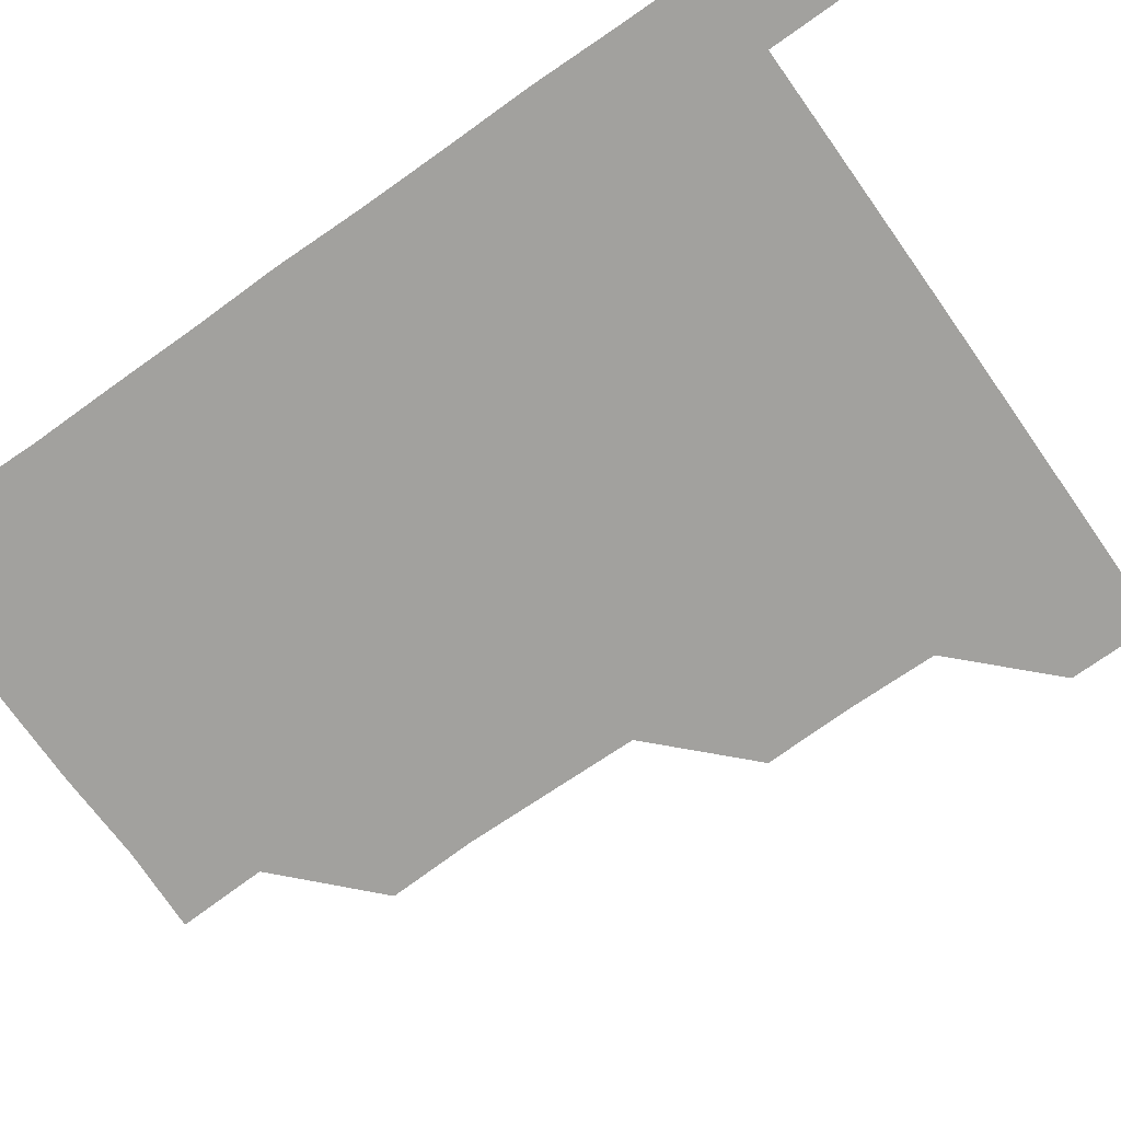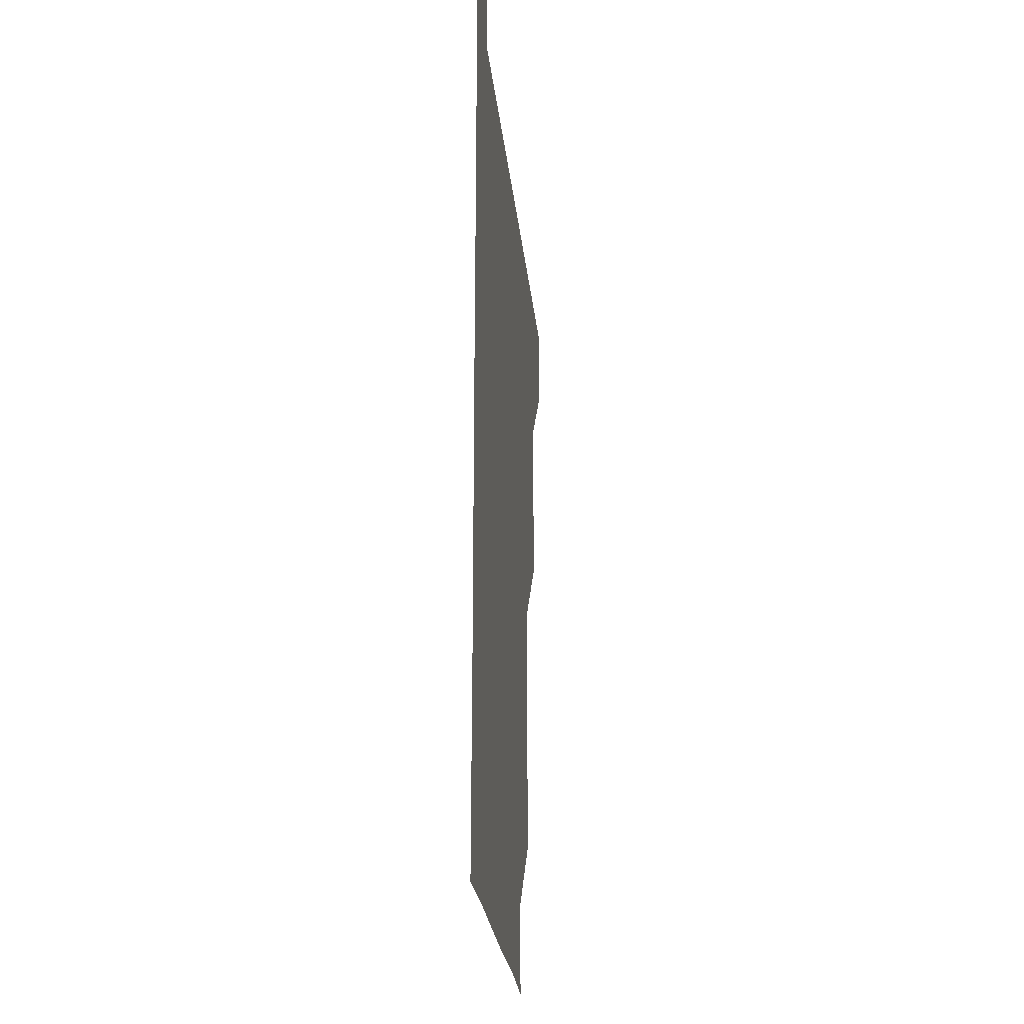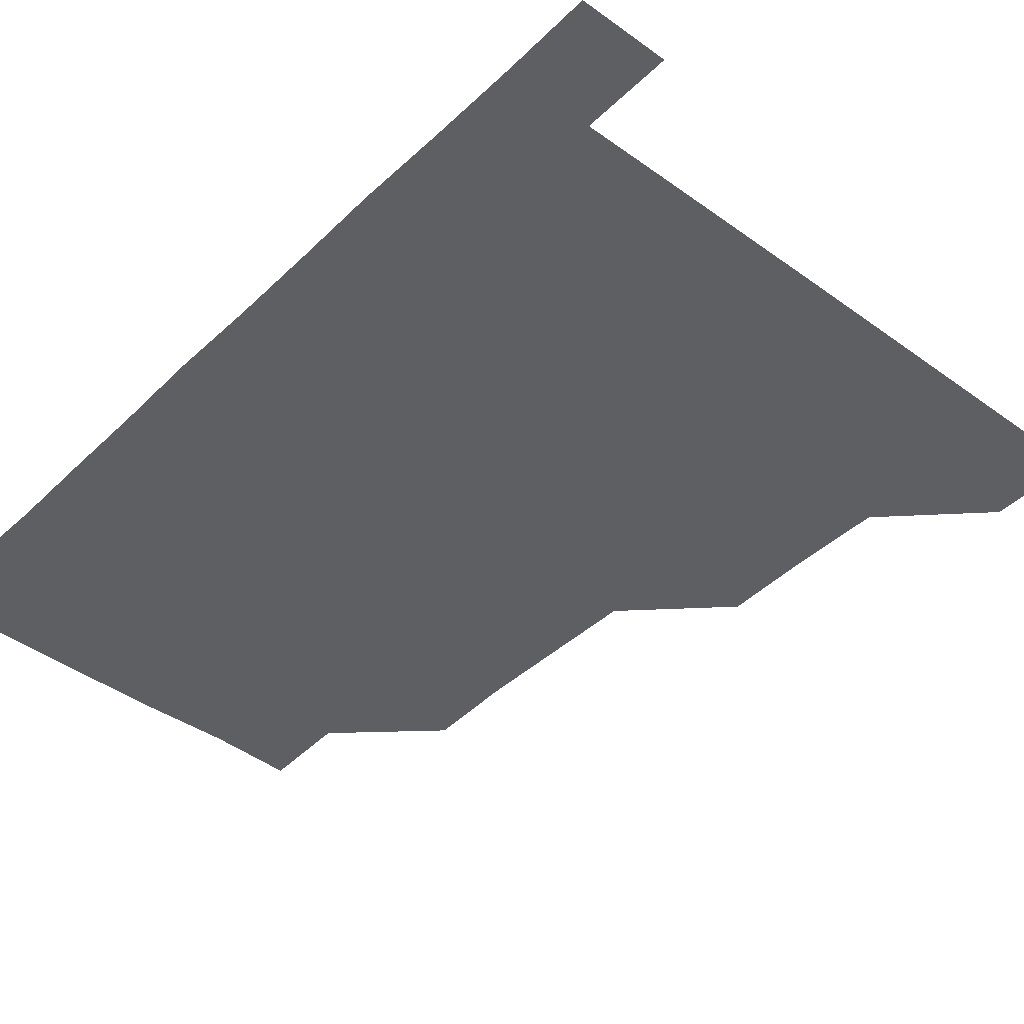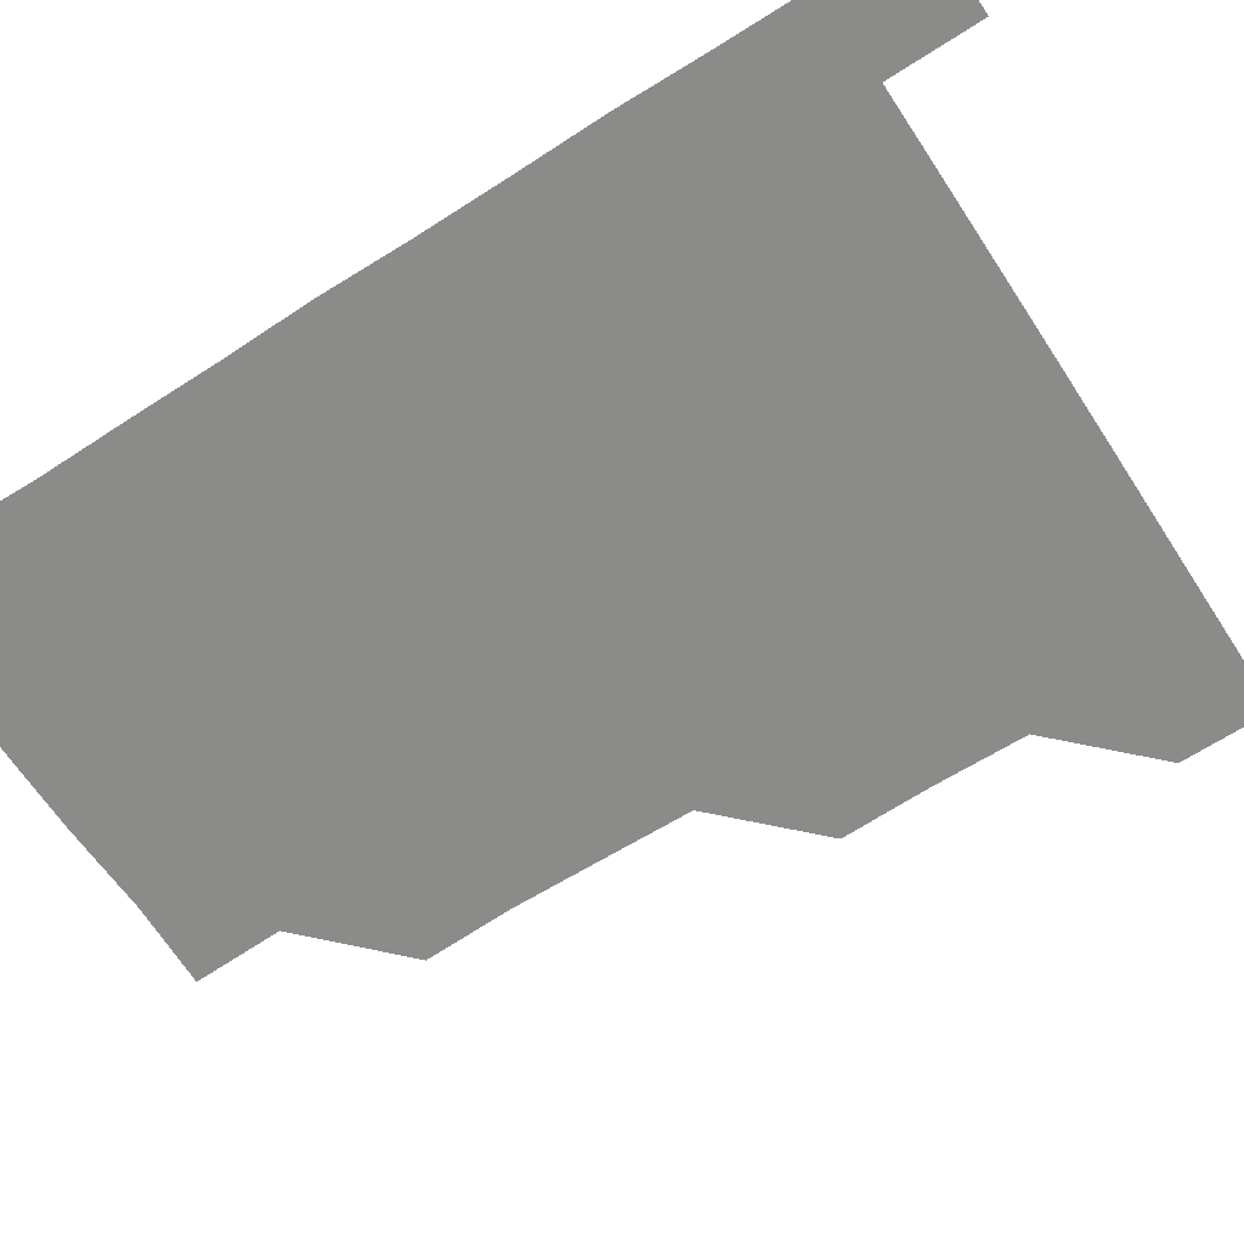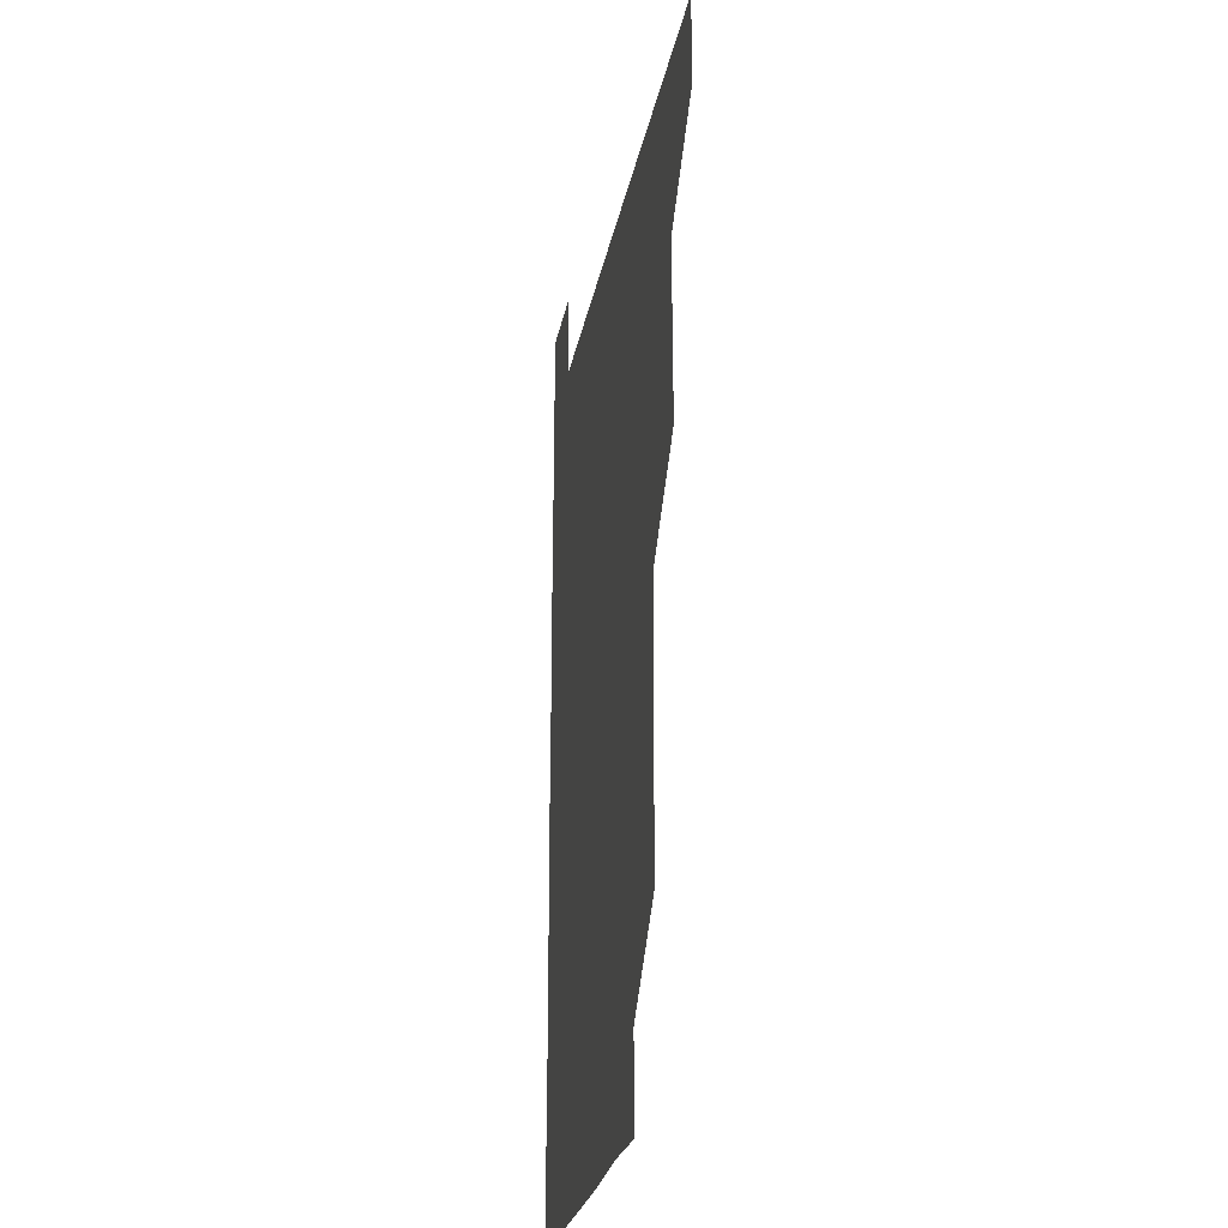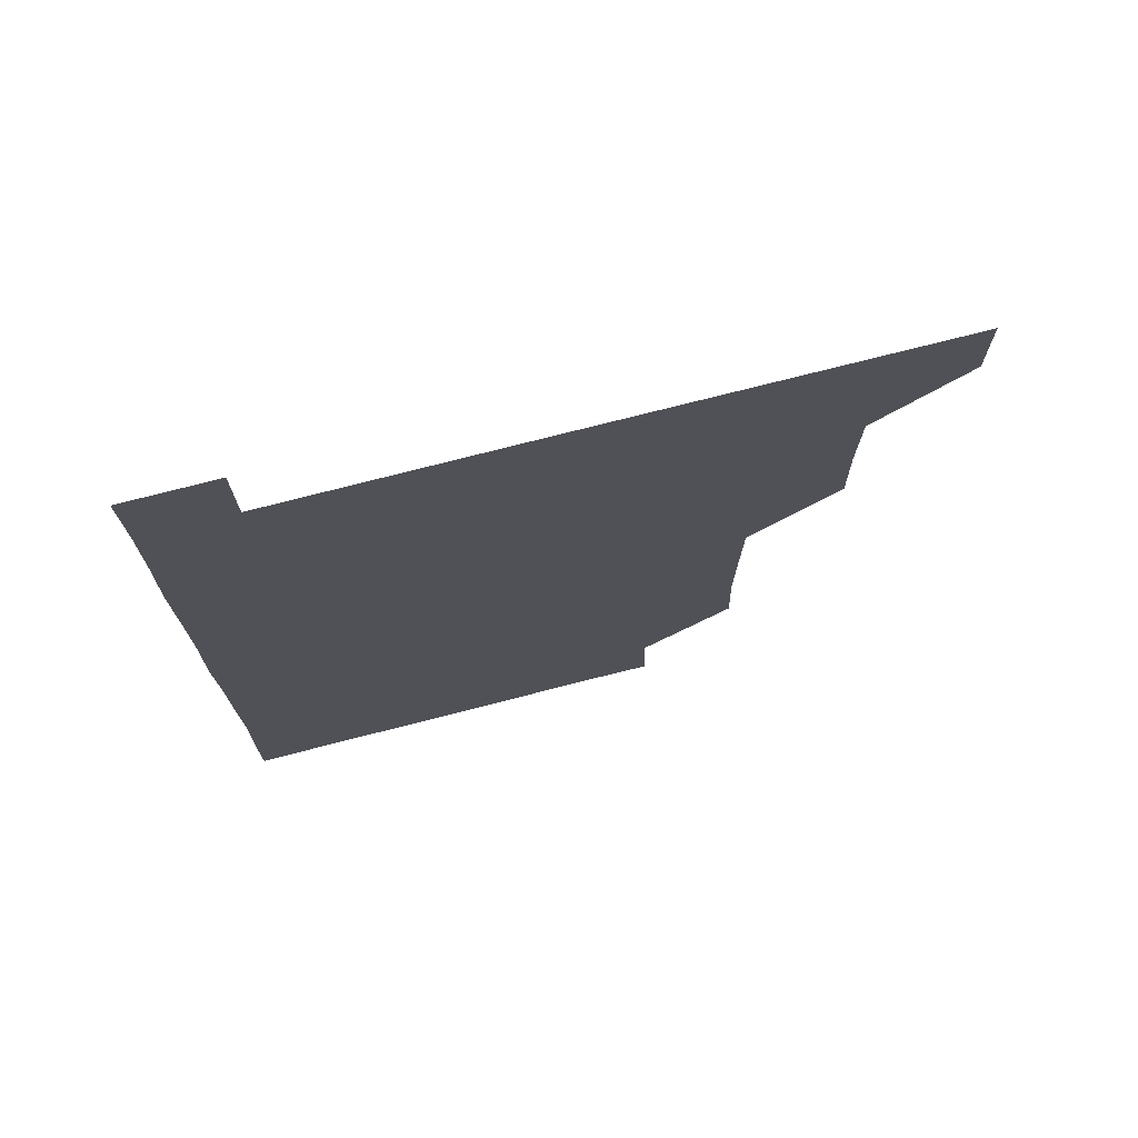
<metadata>
{"format":"obj","ext":"obj","renderer":"f3d","projection":"perspective","resolution":1024,"background":"white","views":[{"elev":-72.1,"azim":125.2,"up":"+Z"},{"elev":-23.9,"azim":95.5,"up":"+Y"},{"elev":-41.9,"azim":138.8,"up":"+Z"},{"elev":-63.7,"azim":123.0,"up":"+Z"},{"elev":-25.5,"azim":-100.3,"up":"+Y"},{"elev":74.3,"azim":165.6,"up":"+Y"}]}
</metadata>
<code>
v 480.8 480.9 0
v 481.1 510.9 0
v 510.9 390 0
v 511.5 420.5 0
v 511.1 450.9 0
v 511.3 481 0
v 511 511 0
v 541 269.6 0
v 542.1 299.6 0
v 541.7 329.9 0
v 541.2 360.4 0
v 541.4 391.4 0
v 541 420.9 0
v 541.2 451.2 0
v 541.1 481 0
v 541 511.1 0
v 570.9 210.1 0
v 572 240.3 0
v 571 271.4 0
v 571.8 302 0
v 571.3 331.4 0
v 571.1 361.1 0
v 571.2 391.5 0
v 571.3 421.4 0
v 571.2 451.2 0
v 571.2 480.8 0
v 570.9 511.1 0
v 599.9 211.3 0
v 601.3 241.7 0
v 601.1 270.9 0
v 601 301.9 0
v 601.1 331.2 0
v 601.1 361.6 0
v 601.1 391.3 0
v 601.1 421.2 0
v 601.1 451.1 0
v 601.2 480.9 0
v 600.9 511.1 0
v 630.9 210.4 0
v 630.9 241.9 0
v 631.2 271.6 0
v 631 301.5 0
v 631 331.8 0
v 630.9 361.4 0
v 630.9 391.5 0
v 631 421.7 0
v 631 451.1 0
v 631.1 480.9 0
v 630.8 511 0
v 661.7 210.7 0
v 661 241.4 0
v 660.8 271.5 0
v 660.6 302.1 0
v 660.7 331.6 0
v 660.8 361.4 0
v 660.9 391.1 0
v 660.7 421.4 0
v 660.8 451.3 0
v 660.9 481.1 0
v 661 510.9 0
v 692.2 211.2 0
v 690.3 242.4 0
v 690.2 272.1 0
v 690.5 301.6 0
v 690.2 331.9 0
v 690.2 361.8 0
v 690.2 391.6 0
v 690.2 421.5 0
v 690.4 451.3 0
v 690.4 481.2 0
v 691 510.7 0
v 691 541 0
v 721.3 210.6 0
v 721.2 239.3 0
v 720.5 269.2 0
v 720.9 299.4 0
v 721 329.5 0
v 721.5 359.5 0
v 721.1 389.6 0
v 721.1 420 0
v 721.5 450 0
v 720.9 480.4 0
v 720.7 511 0
v 721 540.9 0
f 5 6 1
f 1 6 2
f 6 7 2
f 11 12 3
f 3 12 4
f 12 13 4
f 4 13 5
f 13 14 5
f 5 14 6
f 14 15 6
f 6 15 7
f 15 16 7
f 18 19 8
f 8 19 9
f 19 20 9
f 9 20 10
f 20 21 10
f 10 21 11
f 21 22 11
f 11 22 12
f 22 23 12
f 12 23 13
f 23 24 13
f 13 24 14
f 24 25 14
f 14 25 15
f 25 26 15
f 15 26 16
f 26 27 16
f 17 28 18
f 28 29 18
f 18 29 19
f 29 30 19
f 19 30 20
f 30 31 20
f 20 31 21
f 31 32 21
f 21 32 22
f 32 33 22
f 22 33 23
f 33 34 23
f 23 34 24
f 34 35 24
f 24 35 25
f 35 36 25
f 25 36 26
f 36 37 26
f 26 37 27
f 37 38 27
f 28 39 29
f 39 40 29
f 29 40 30
f 40 41 30
f 30 41 31
f 41 42 31
f 31 42 32
f 42 43 32
f 32 43 33
f 43 44 33
f 33 44 34
f 44 45 34
f 34 45 35
f 45 46 35
f 35 46 36
f 46 47 36
f 36 47 37
f 47 48 37
f 37 48 38
f 48 49 38
f 39 50 40
f 50 51 40
f 40 51 41
f 51 52 41
f 41 52 42
f 52 53 42
f 42 53 43
f 53 54 43
f 43 54 44
f 54 55 44
f 44 55 45
f 55 56 45
f 45 56 46
f 56 57 46
f 46 57 47
f 57 58 47
f 47 58 48
f 58 59 48
f 48 59 49
f 59 60 49
f 50 61 51
f 61 62 51
f 51 62 52
f 62 63 52
f 52 63 53
f 63 64 53
f 53 64 54
f 64 65 54
f 54 65 55
f 65 66 55
f 55 66 56
f 66 67 56
f 56 67 57
f 67 68 57
f 57 68 58
f 68 69 58
f 58 69 59
f 69 70 59
f 59 70 60
f 70 71 60
f 61 73 62
f 73 74 62
f 62 74 63
f 74 75 63
f 63 75 64
f 75 76 64
f 64 76 65
f 76 77 65
f 65 77 66
f 77 78 66
f 66 78 67
f 78 79 67
f 67 79 68
f 79 80 68
f 68 80 69
f 80 81 69
f 69 81 70
f 81 82 70
f 70 82 71
f 82 83 71
f 71 83 72
f 83 84 72

</code>
